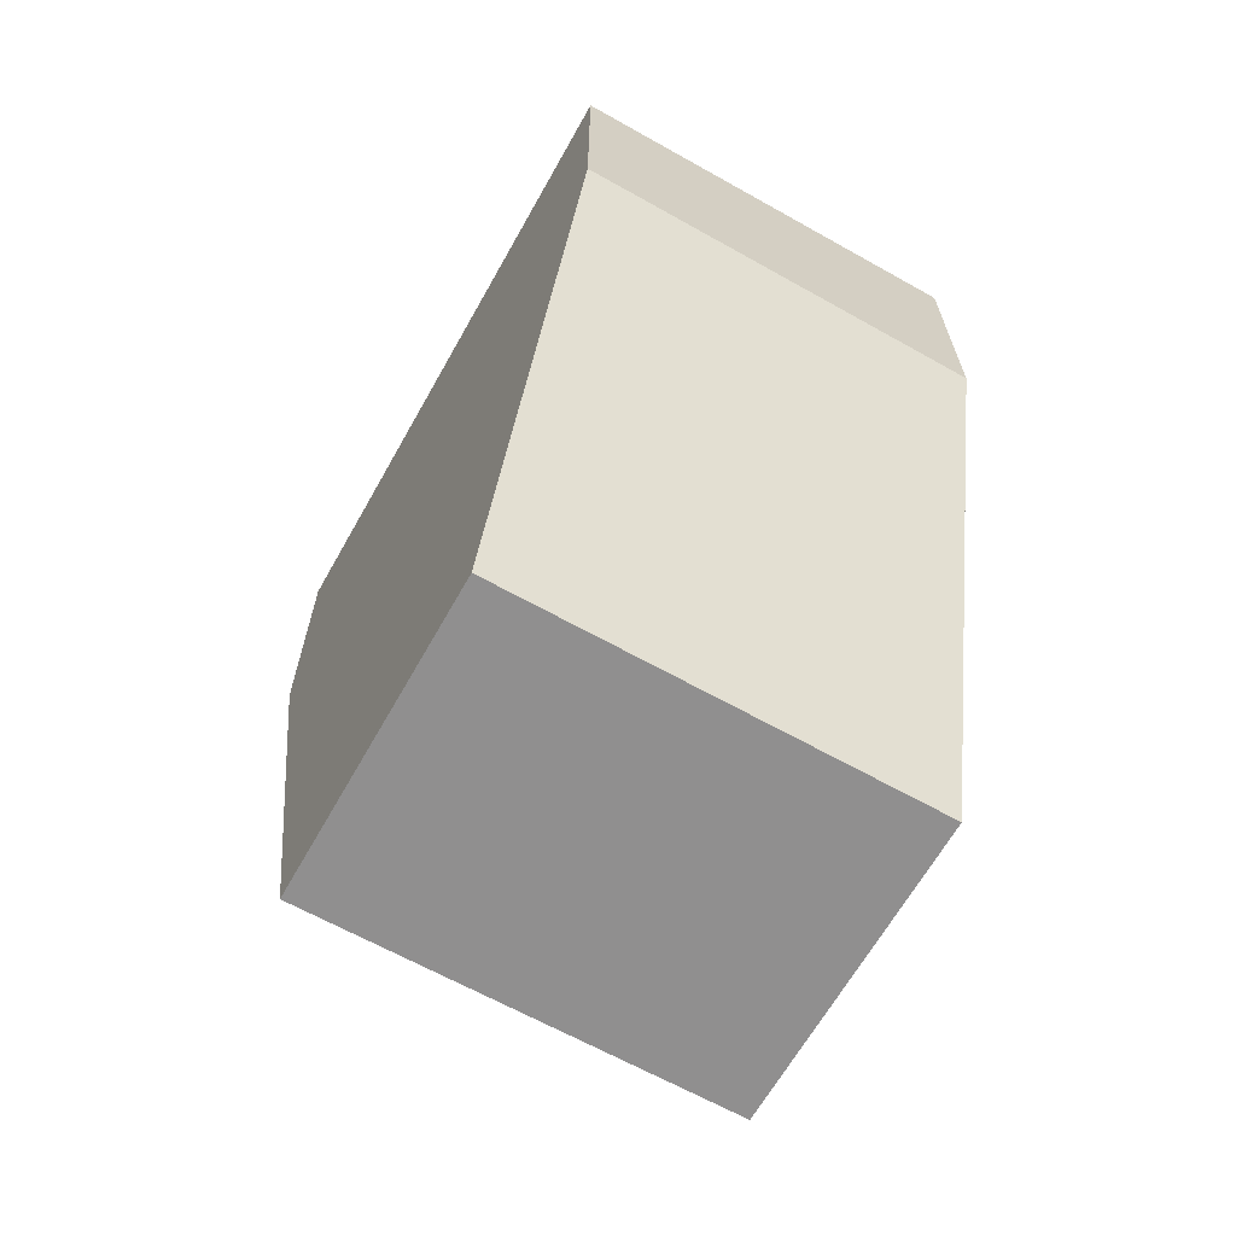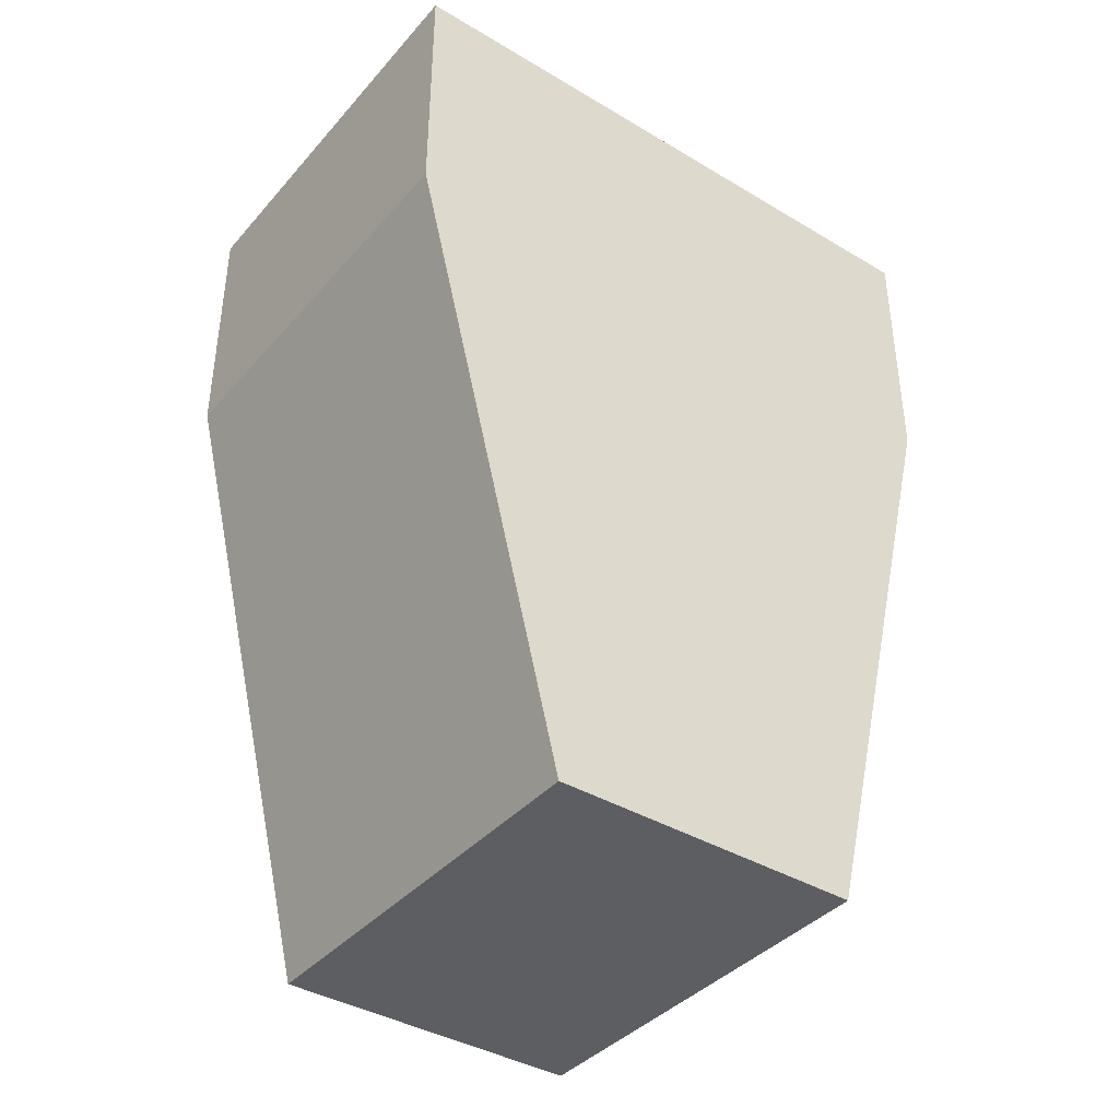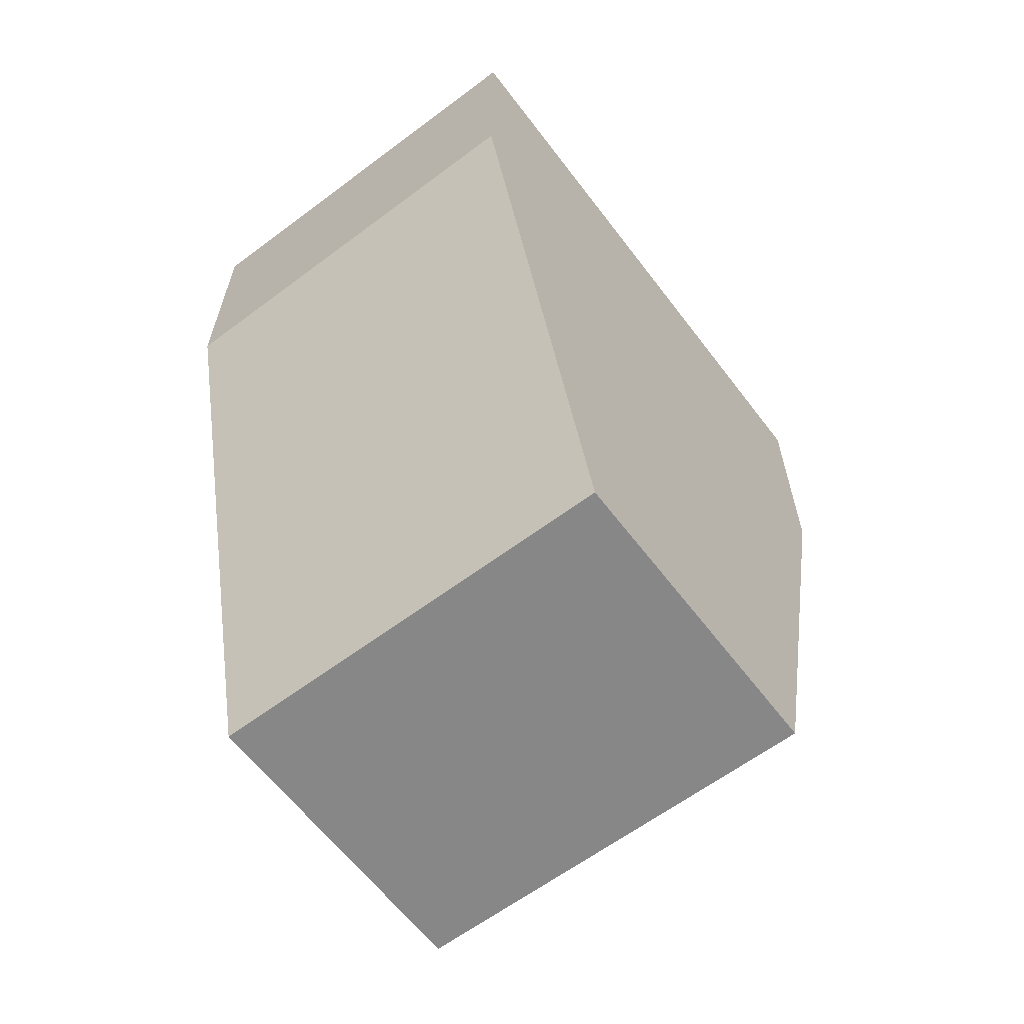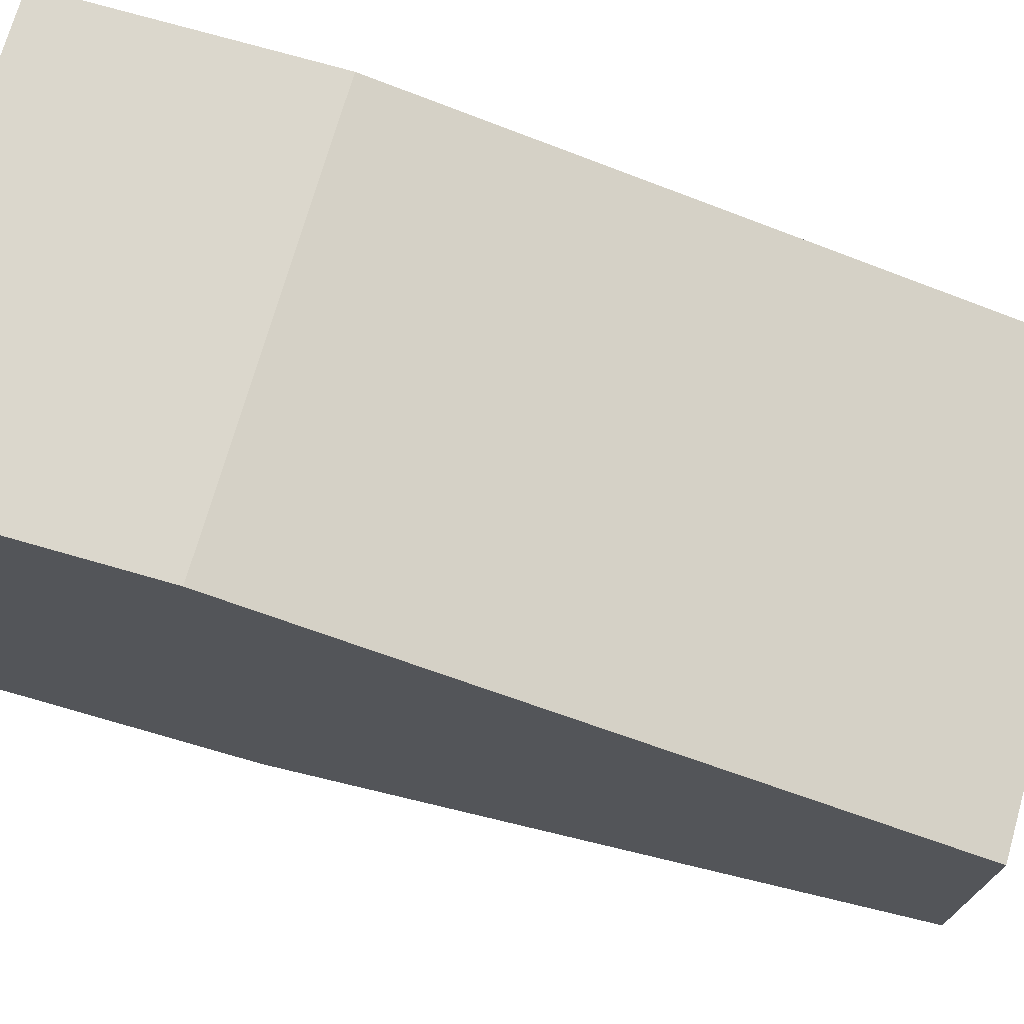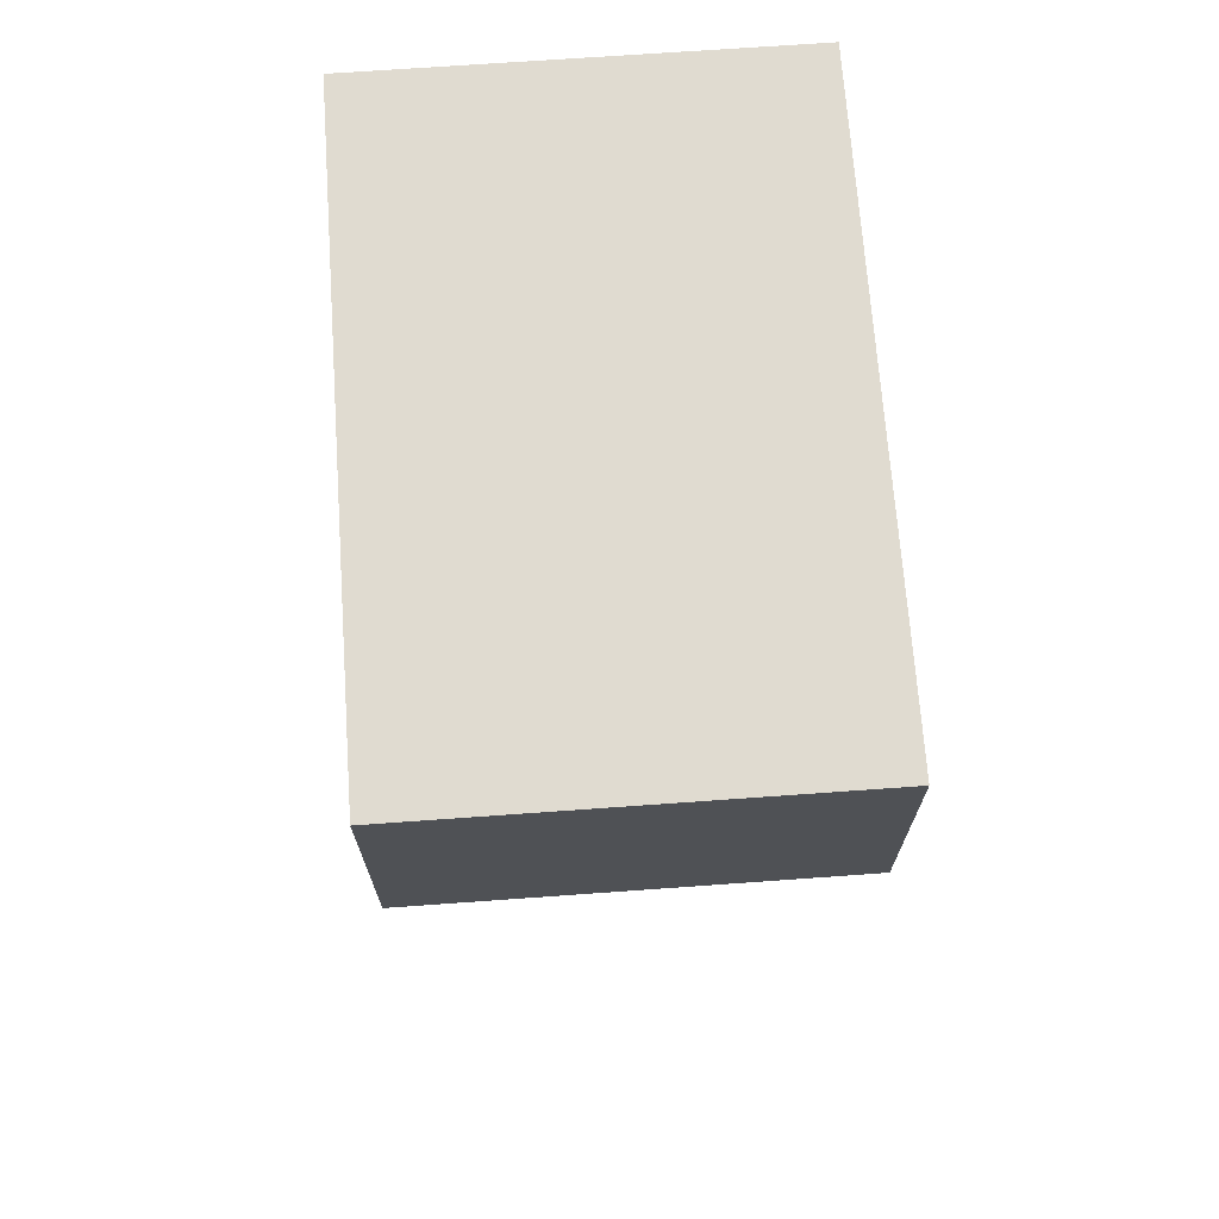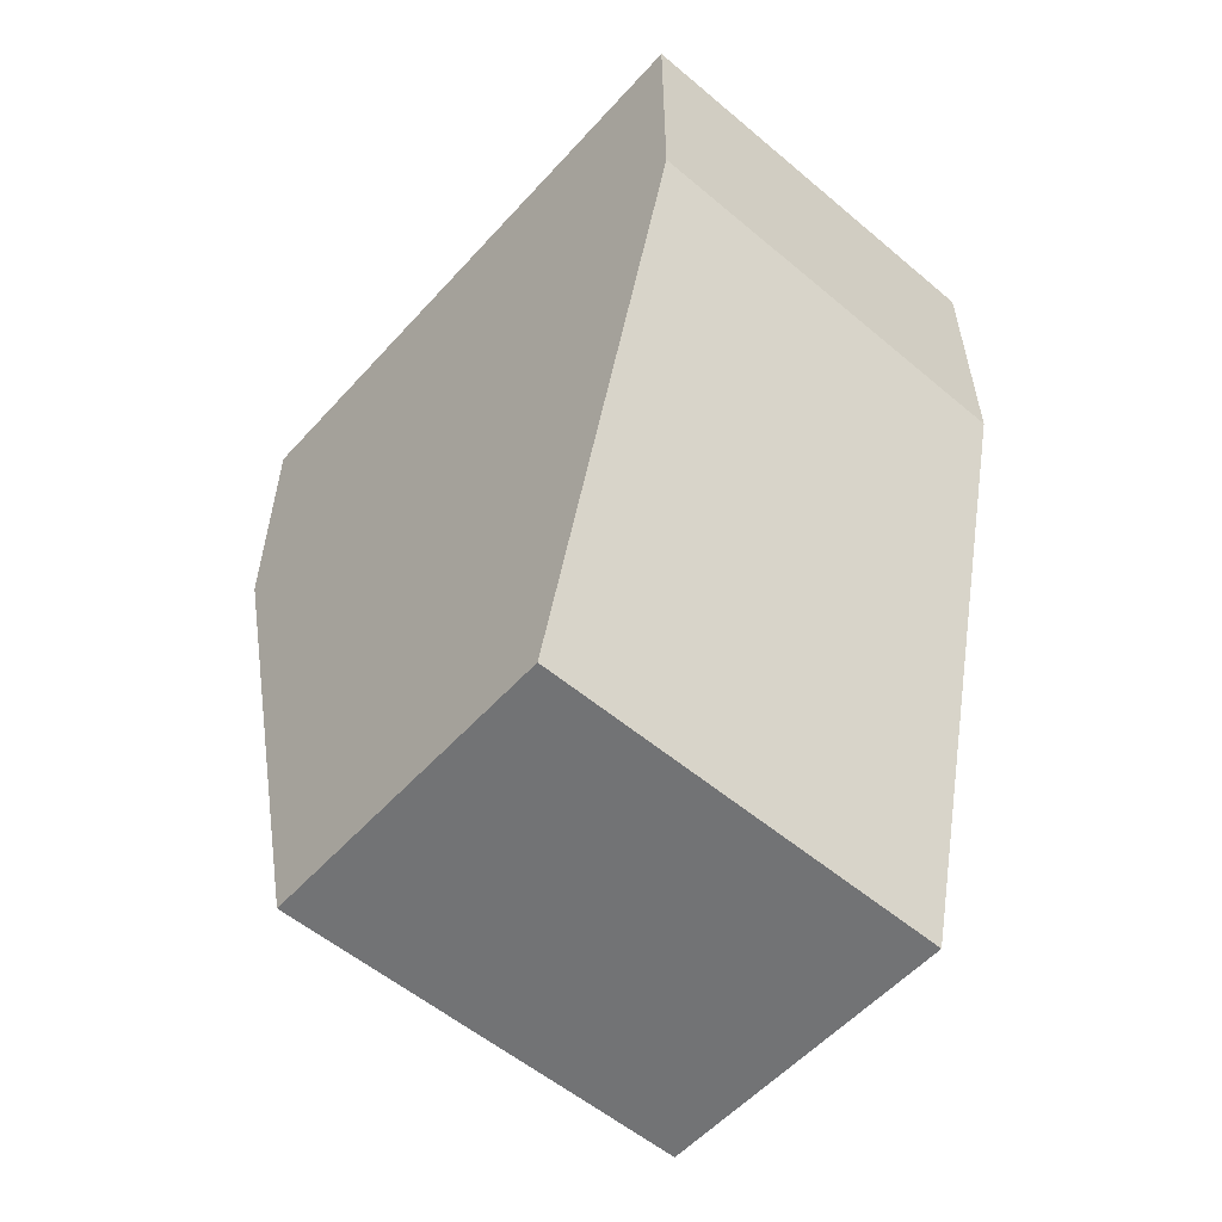
<metadata>
{"format":"obj","ext":"obj","renderer":"f3d","projection":"perspective","resolution":1024,"background":"white","views":[{"elev":-65.4,"azim":150.6,"up":"+Y"},{"elev":-39.4,"azim":53.4,"up":"+Y"},{"elev":-62.4,"azim":-142.8,"up":"+Y"},{"elev":73.1,"azim":-74.0,"up":"+Z"},{"elev":69.9,"azim":-4.1,"up":"+Y"},{"elev":-55.9,"azim":138.6,"up":"+Y"}]}
</metadata>
<code>
v 0 -12.71 -30.48
v 0 7.105e-15 -30.48
v 20.32 7.105e-15 -30.48
v 20.32 -12.71 -30.48
v 0 -43.18 -22.86
v 0 -12.71 -30.48
v 20.32 -12.71 -30.48
v 20.32 -43.18 -22.86
v 0 -43.18 -7.661
v 0 -43.18 -22.86
v 20.32 -43.18 -22.86
v 20.32 -43.18 -7.661
v 0 -12.7 0
v 0 -43.18 -7.661
v 20.32 -43.18 -7.661
v 20.32 -12.7 0
v 0 0 0
v 0 -12.7 0
v 20.32 -12.7 0
v 20.32 0 0
v 0 7.105e-15 -30.48
v 0 0 0
v 20.32 0 0
v 20.32 7.105e-15 -30.48
v 20.32 7.105e-15 -30.48
v 20.32 0 0
v 20.32 -12.7 0
v 20.32 -43.18 -7.661
v 20.32 -43.18 -22.86
v 20.32 -12.71 -30.48
v 0 0 0
v 0 7.105e-15 -30.48
v 0 -12.71 -30.48
v 0 -43.18 -22.86
v 0 -43.18 -7.661
v 0 -12.7 0
g cc6e2fa2-e31d-11ea-981c-54bf646e7e1f
f 1 2 4
f 4 2 3
g cc6e7dc6-e31d-11ea-ba58-54bf646e7e1f
f 5 6 8
f 8 6 7
g cc6ea4e4-e31d-11ea-abf0-54bf646e7e1f
f 9 10 12
f 12 10 11
g cc6ef2fe-e31d-11ea-96df-54bf646e7e1f
f 13 14 16
f 16 14 15
g cc6f414a-e31d-11ea-a27c-54bf646e7e1f
f 17 18 20
f 20 18 19
g cc6f6854-e31d-11ea-beb2-54bf646e7e1f
f 21 22 24
f 24 22 23
g cc6fb67a-e31d-11ea-87ec-54bf646e7e1f
f 26 27 25
f 25 27 30
f 30 27 28
f 30 28 29
g cc70049a-e31d-11ea-bdd8-54bf646e7e1f
f 31 32 36
f 36 32 33
f 36 33 35
f 35 33 34

</code>
